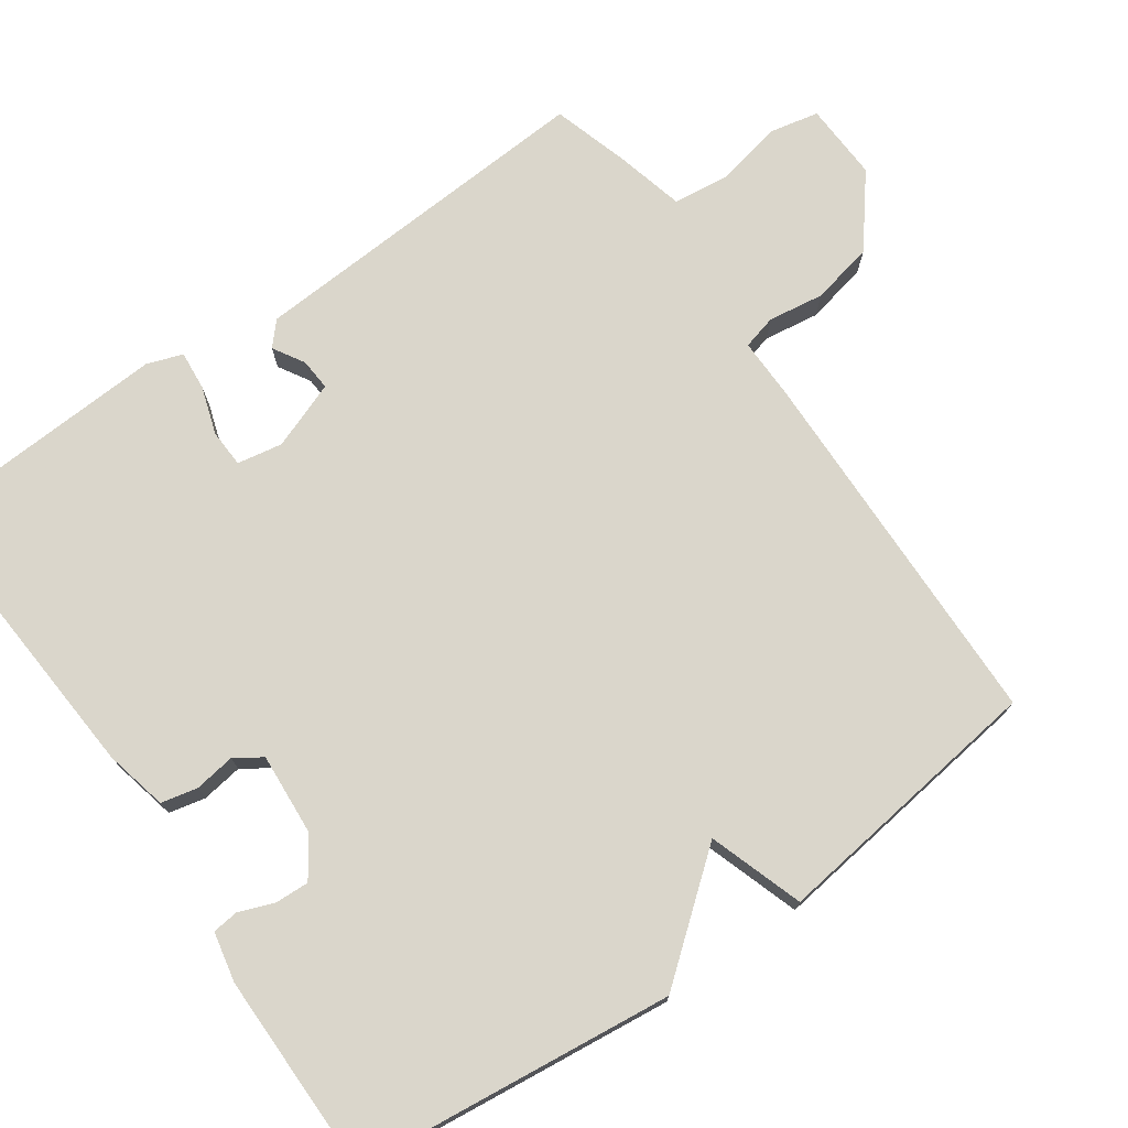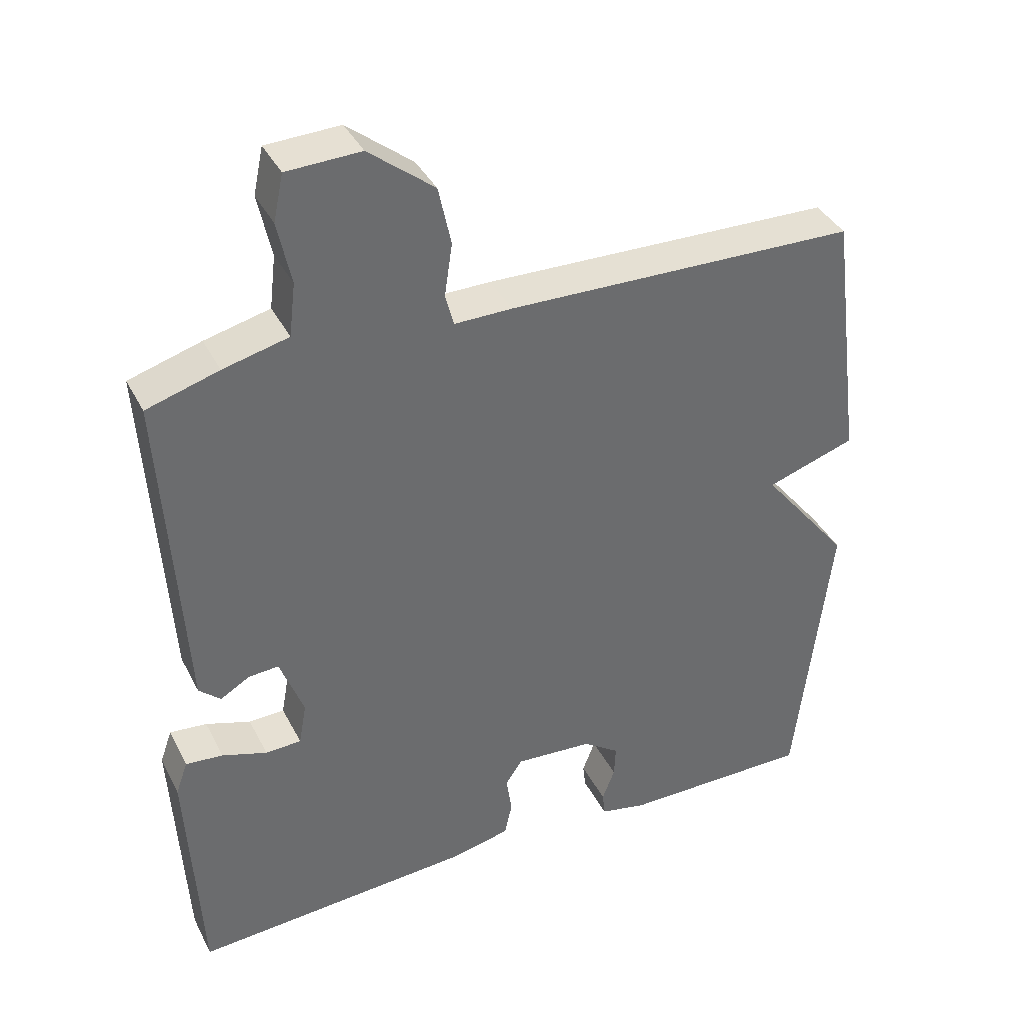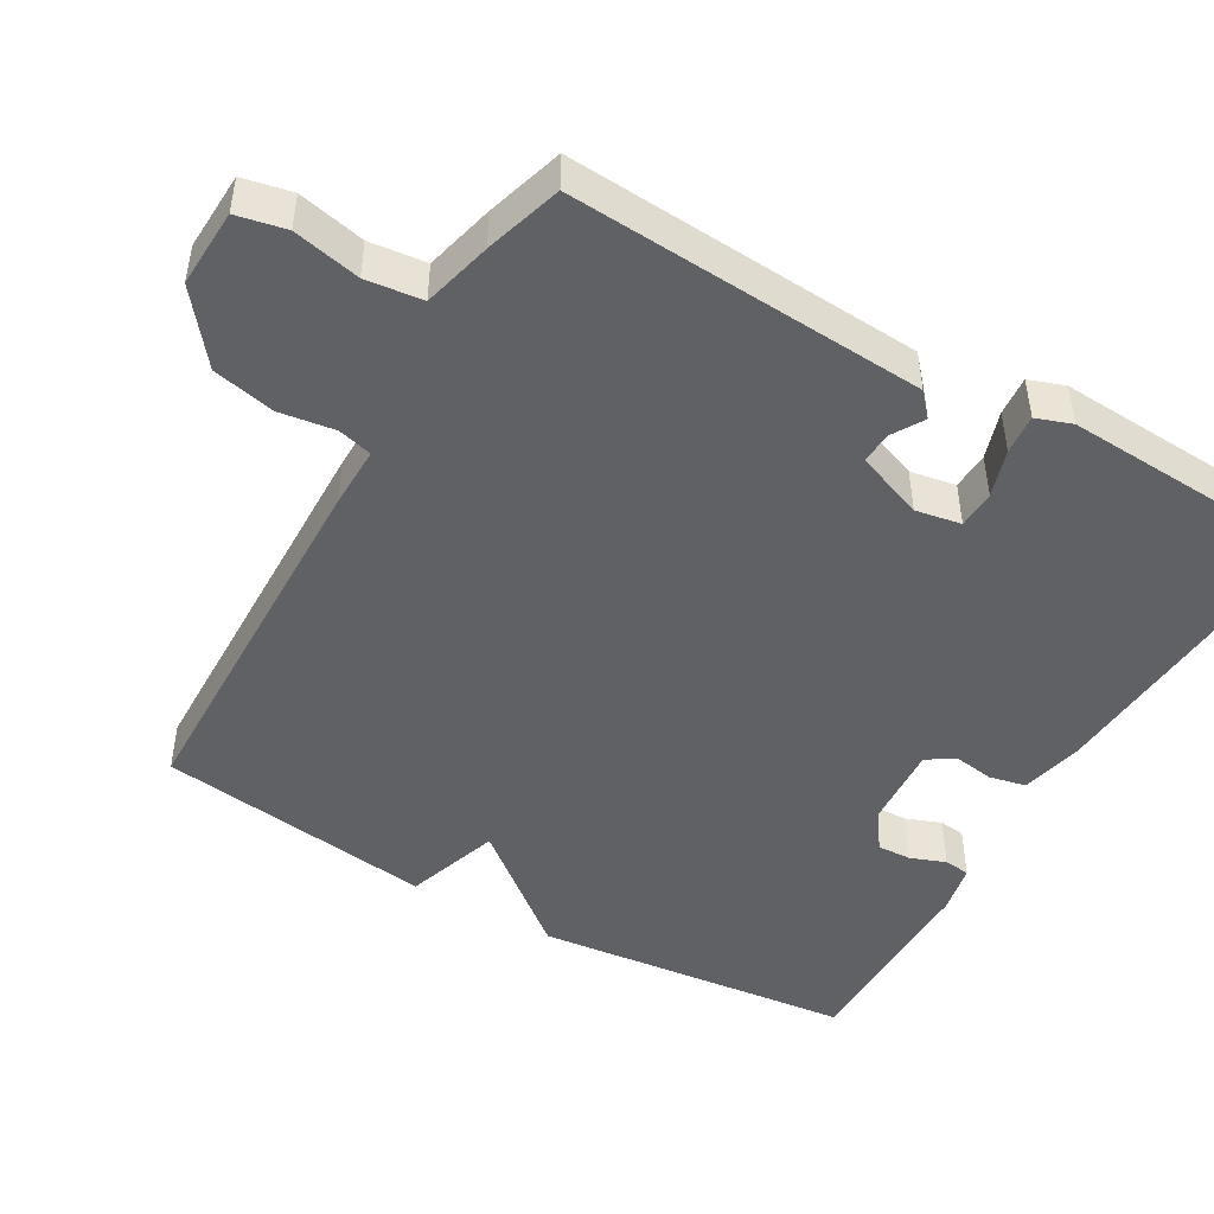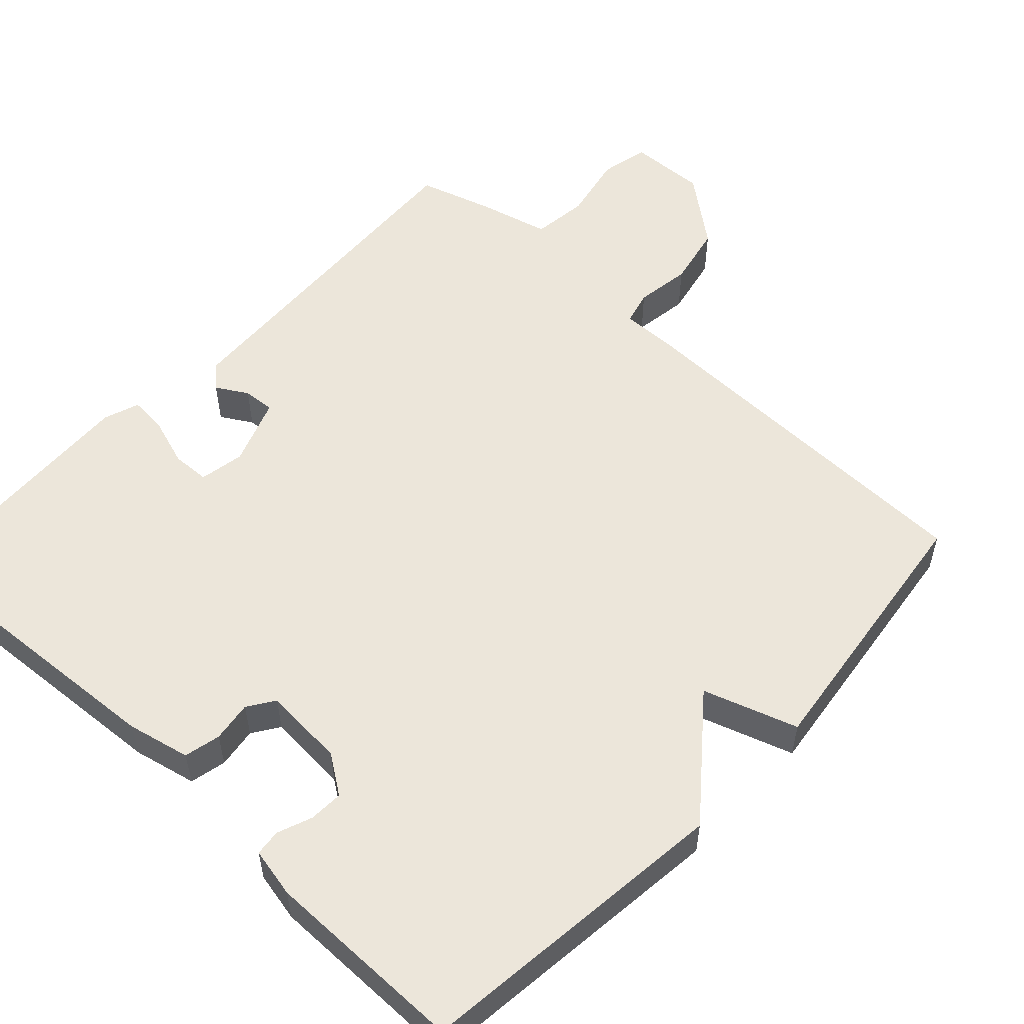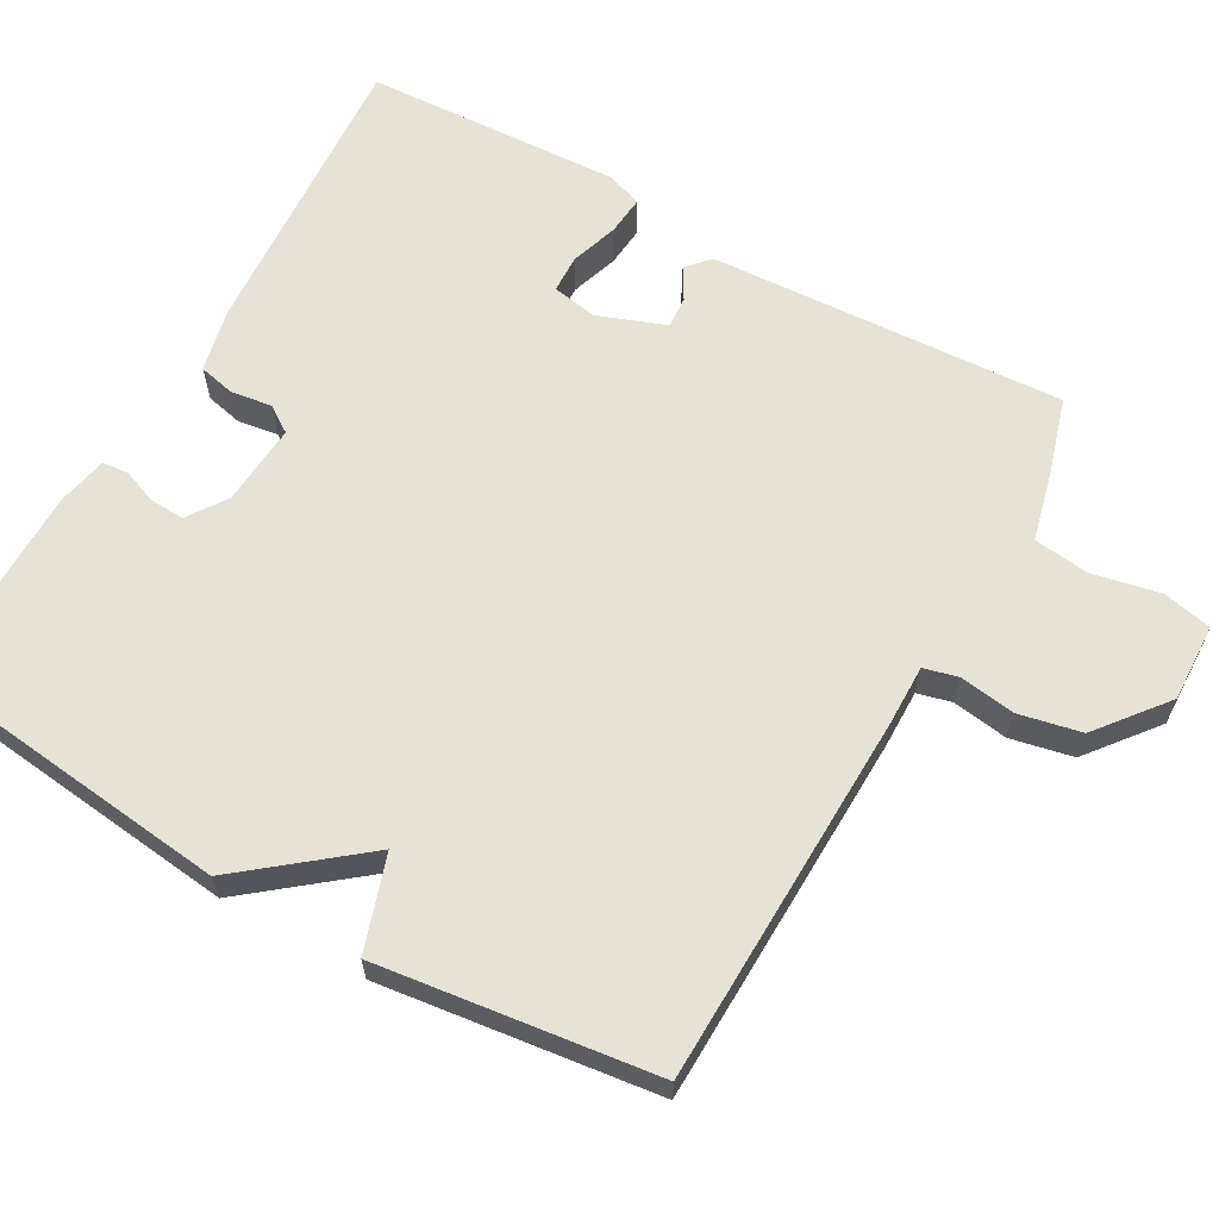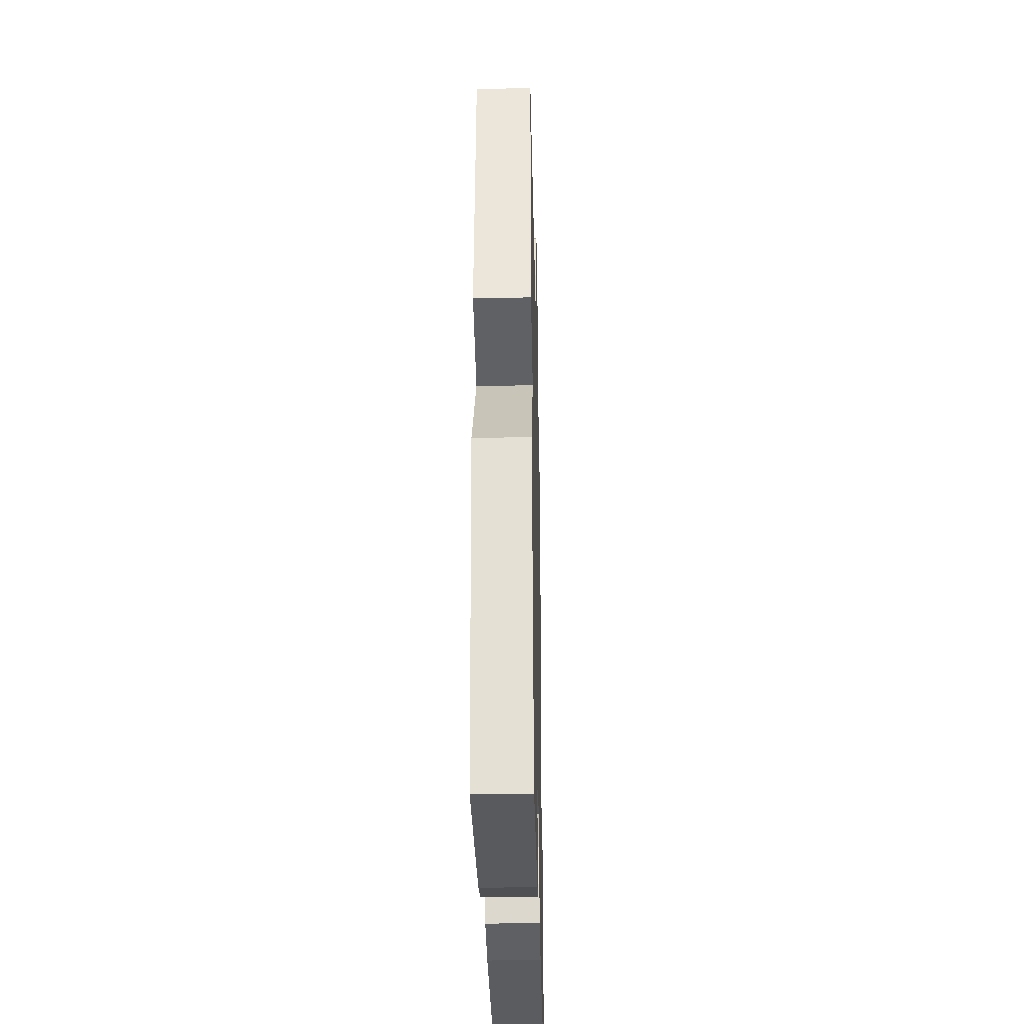
<metadata>
{"format":"obj","ext":"obj","renderer":"f3d","projection":"perspective","resolution":1024,"background":"white","views":[{"elev":74.1,"azim":-125.1,"up":"+Y"},{"elev":38.4,"azim":155.2,"up":"+Z"},{"elev":-47.3,"azim":59.9,"up":"+Y"},{"elev":54.3,"azim":-137.0,"up":"+Y"},{"elev":63.0,"azim":-60.5,"up":"+Y"},{"elev":-30.8,"azim":-88.7,"up":"+Z"}]}
</metadata>
<code>
v -0.5 0.07 -0.5
v -0.548 0.07 -0.072
v -0.421 0.07 0.086
v -0.548 0.07 0.128
v -0.5 0.07 0.5
v 0.001 0.07 0.512
v 0.083 0.07 0.511
v 0.095 0.07 0.557
v 0.084 0.07 0.632
v 0.102 0.07 0.716
v 0.195 0.07 0.79
v 0.3 0.07 0.786
v 0.314 0.07 0.72
v 0.295 0.07 0.63
v 0.304 0.07 0.554
v 0.397 0.07 0.531
v 0.5 0.07 0.5
v 0.481 0.07 0.177
v 0.472 0.07 0.022
v 0.441 0.07 -0.006
v 0.399 0.07 0.019
v 0.356 0.07 0.022
v 0.322 0.07 -0.069
v 0.333 0.07 -0.13
v 0.384 0.07 -0.132
v 0.448 0.07 -0.111
v 0.501 0.07 -0.106
v 0.518 0.07 -0.154
v 0.5 0.07 -0.5
v 0.098 0.07 -0.473
v 0.013 0.07 -0.454
v 0.002 0.07 -0.405
v 0.01 0.07 -0.35
v -0.014 0.07 -0.314
v -0.125 0.07 -0.322
v -0.177 0.07 -0.358
v -0.175 0.07 -0.404
v -0.157 0.07 -0.451
v -0.161 0.07 -0.486
v -0.228 0.07 -0.5
v -0.5 0 -0.5
v -0.548 0 -0.072
v -0.421 0 0.086
v -0.548 0 0.128
v -0.5 0 0.5
v 0.001 0 0.512
v 0.083 0 0.511
v 0.095 0 0.557
v 0.084 0 0.632
v 0.102 0 0.716
v 0.195 0 0.79
v 0.3 0 0.786
v 0.314 0 0.72
v 0.295 0 0.63
v 0.304 0 0.554
v 0.397 0 0.531
v 0.5 0 0.5
v 0.481 0 0.177
v 0.472 0 0.022
v 0.441 0 -0.006
v 0.399 0 0.019
v 0.356 0 0.022
v 0.322 0 -0.069
v 0.333 0 -0.13
v 0.384 0 -0.132
v 0.448 0 -0.111
v 0.501 0 -0.106
v 0.518 0 -0.154
v 0.5 0 -0.5
v 0.098 0 -0.473
v 0.013 0 -0.454
v 0.002 0 -0.405
v 0.01 0 -0.35
v -0.014 0 -0.314
v -0.125 0 -0.322
v -0.177 0 -0.358
v -0.175 0 -0.404
v -0.157 0 -0.451
v -0.161 0 -0.486
v -0.228 0 -0.5
f 1 2 3
f 40 1 3
f 39 40 3
f 38 39 3
f 37 38 3
f 36 37 3
f 35 36 3
f 34 35 3
f 31 32 33
f 30 31 33
f 29 30 33
f 28 29 33
f 27 28 33
f 26 27 33
f 25 26 33
f 24 25 33 34
f 23 24 34 3
f 18 19 20 21
f 18 21 22
f 17 18 22
f 16 17 22
f 15 16 22
f 23 3 4
f 22 23 4
f 15 22 4
f 14 15 4
f 12 13 14
f 11 12 14
f 10 11 14
f 9 10 14
f 8 9 14
f 4 5 6 7
f 14 4 7
f 7 8 14
f 43 42 41
f 43 41 80
f 43 80 79
f 43 79 78
f 43 78 77
f 43 77 76
f 43 76 75
f 43 75 74
f 73 72 71
f 73 71 70
f 73 70 69
f 73 69 68
f 73 68 67
f 73 67 66
f 73 66 65
f 74 73 65 64
f 43 74 64 63
f 61 60 59 58
f 62 61 58
f 62 58 57
f 62 57 56
f 62 56 55
f 44 43 63
f 44 63 62
f 44 62 55
f 44 55 54
f 54 53 52
f 54 52 51
f 54 51 50
f 54 50 49
f 54 49 48
f 47 46 45 44
f 47 44 54
f 54 48 47
f 1 41 42 2
f 2 42 43 3
f 3 43 44 4
f 4 44 45 5
f 5 45 46 6
f 6 46 47 7
f 7 47 48 8
f 8 48 49 9
f 9 49 50 10
f 10 50 51 11
f 11 51 52 12
f 12 52 53 13
f 13 53 54 14
f 14 54 55 15
f 15 55 56 16
f 16 56 57 17
f 17 57 58 18
f 18 58 59 19
f 19 59 60 20
f 20 60 61 21
f 21 61 62 22
f 22 62 63 23
f 23 63 64 24
f 24 64 65 25
f 25 65 66 26
f 26 66 67 27
f 27 67 68 28
f 28 68 69 29
f 29 69 70 30
f 30 70 71 31
f 31 71 72 32
f 32 72 73 33
f 33 73 74 34
f 34 74 75 35
f 35 75 76 36
f 36 76 77 37
f 37 77 78 38
f 38 78 79 39
f 39 79 80 40
f 40 80 41 1

</code>
